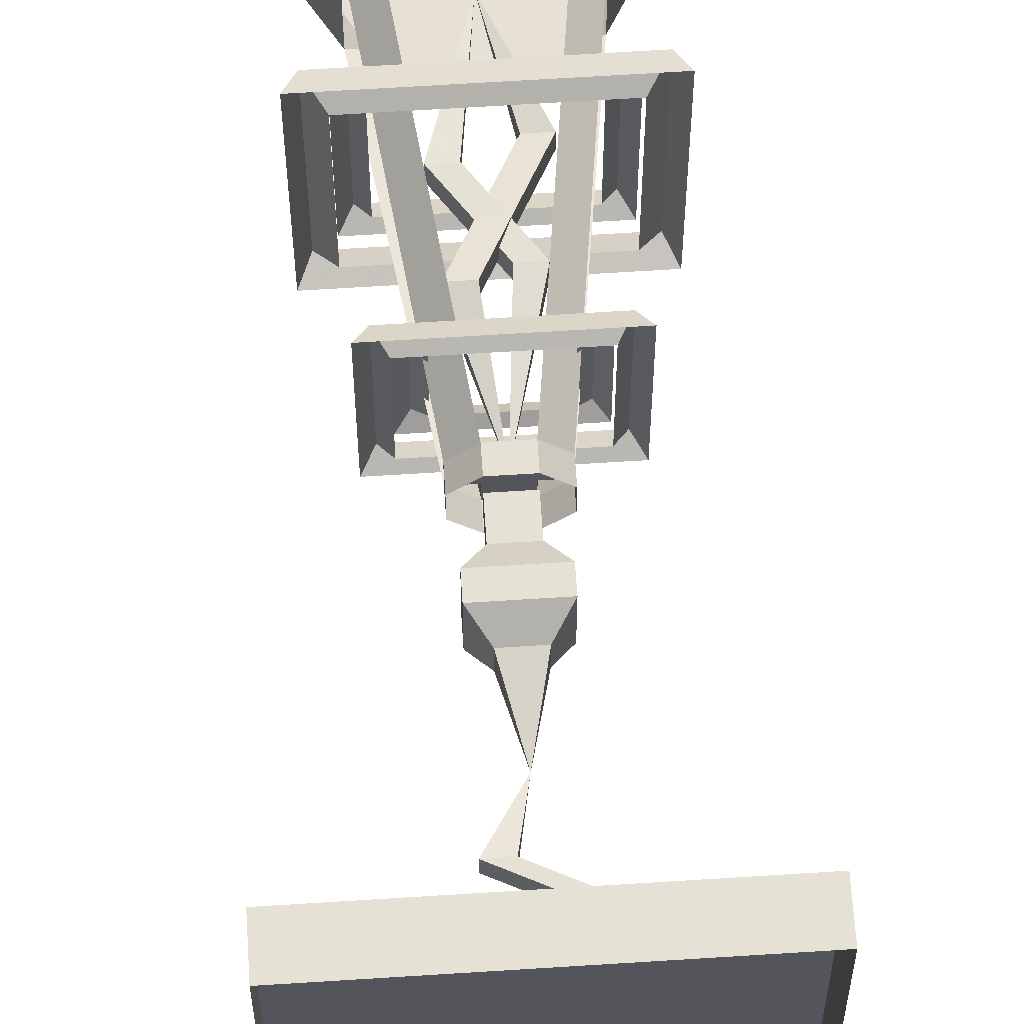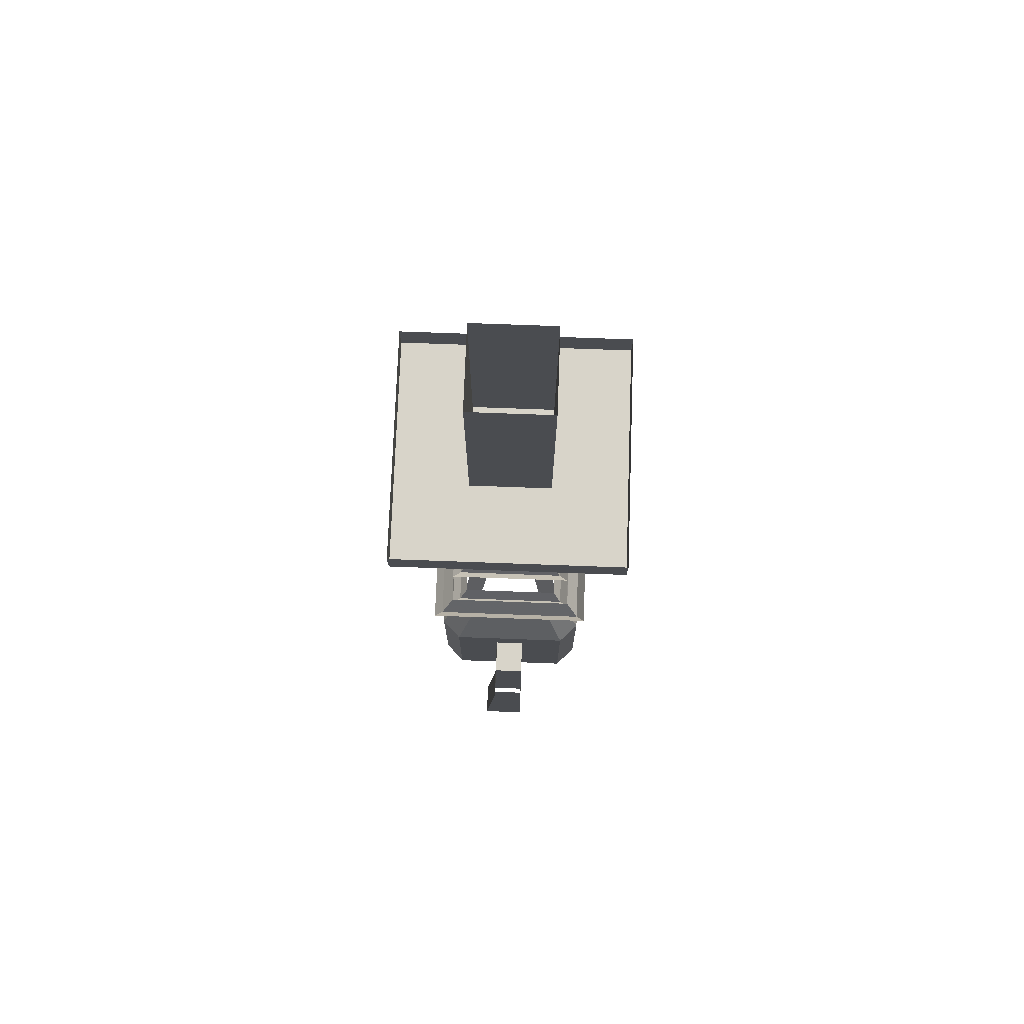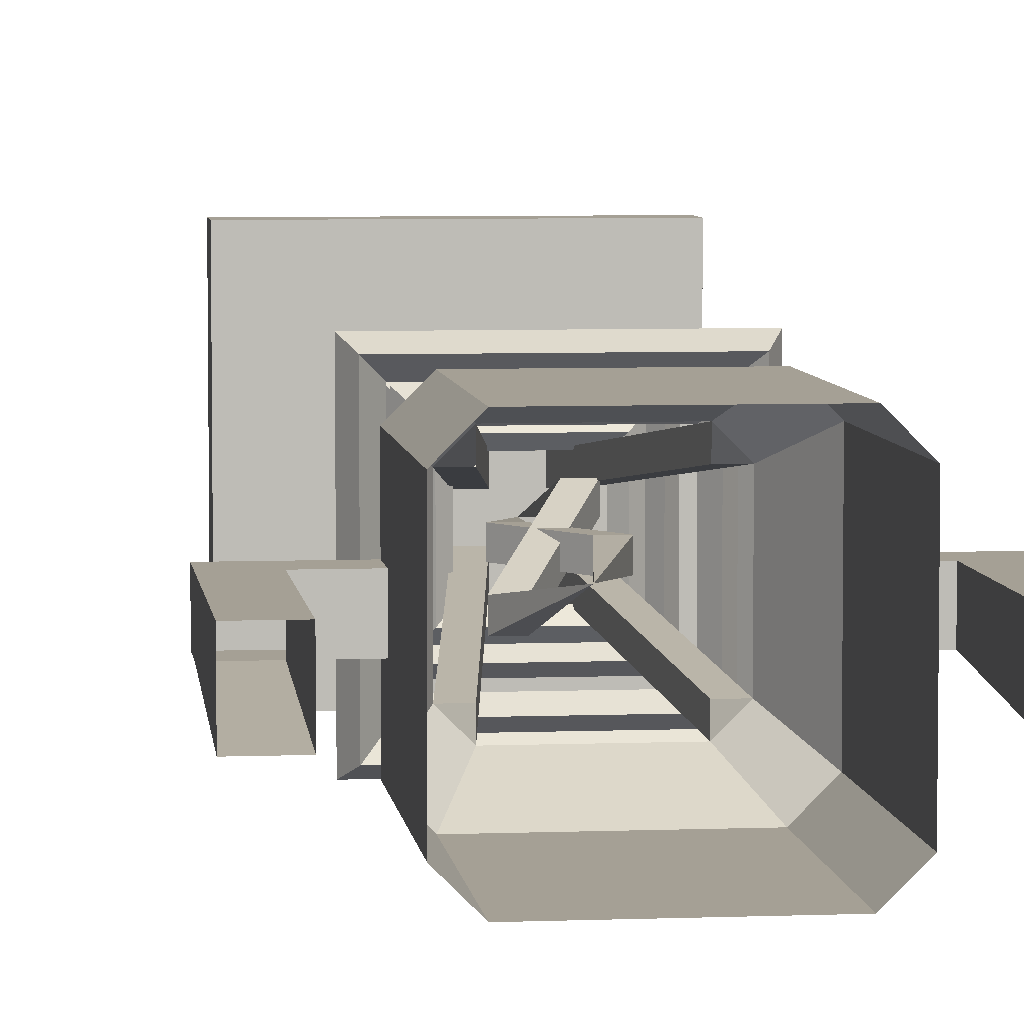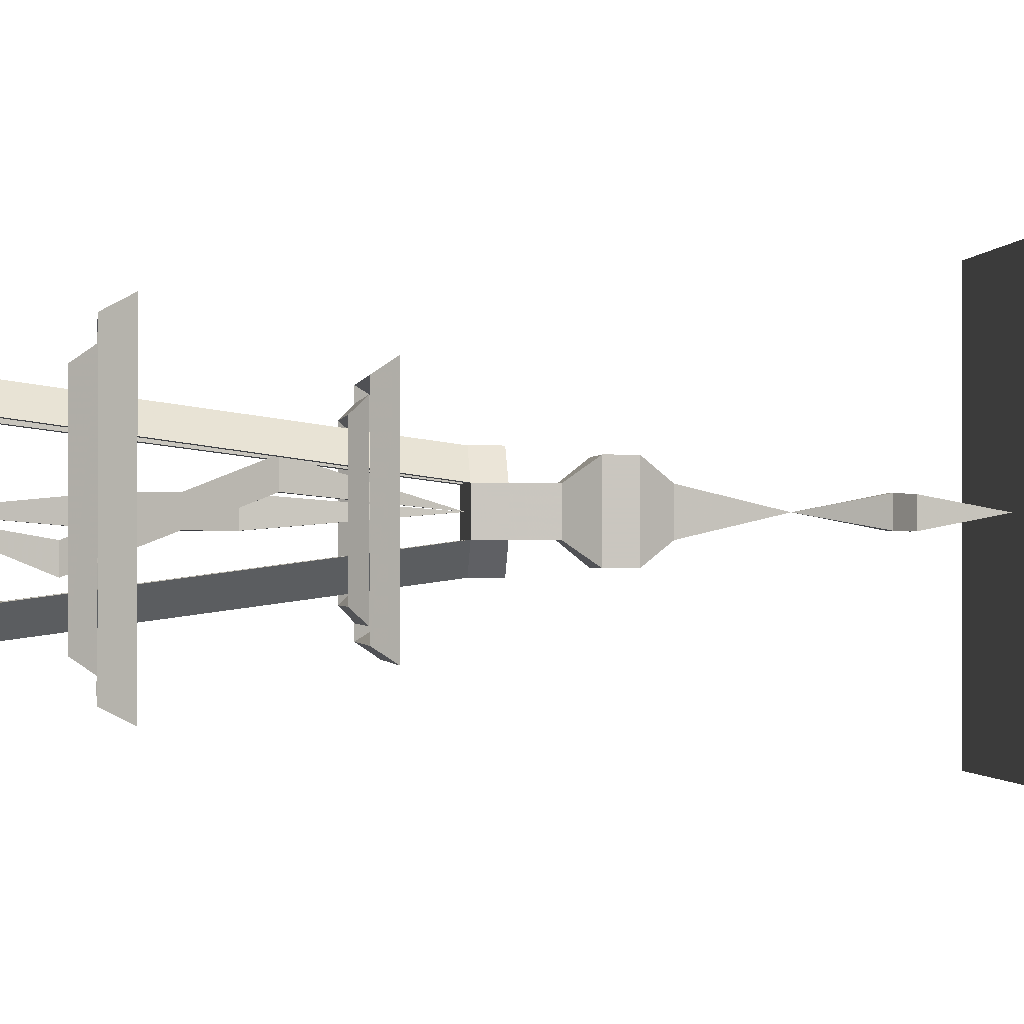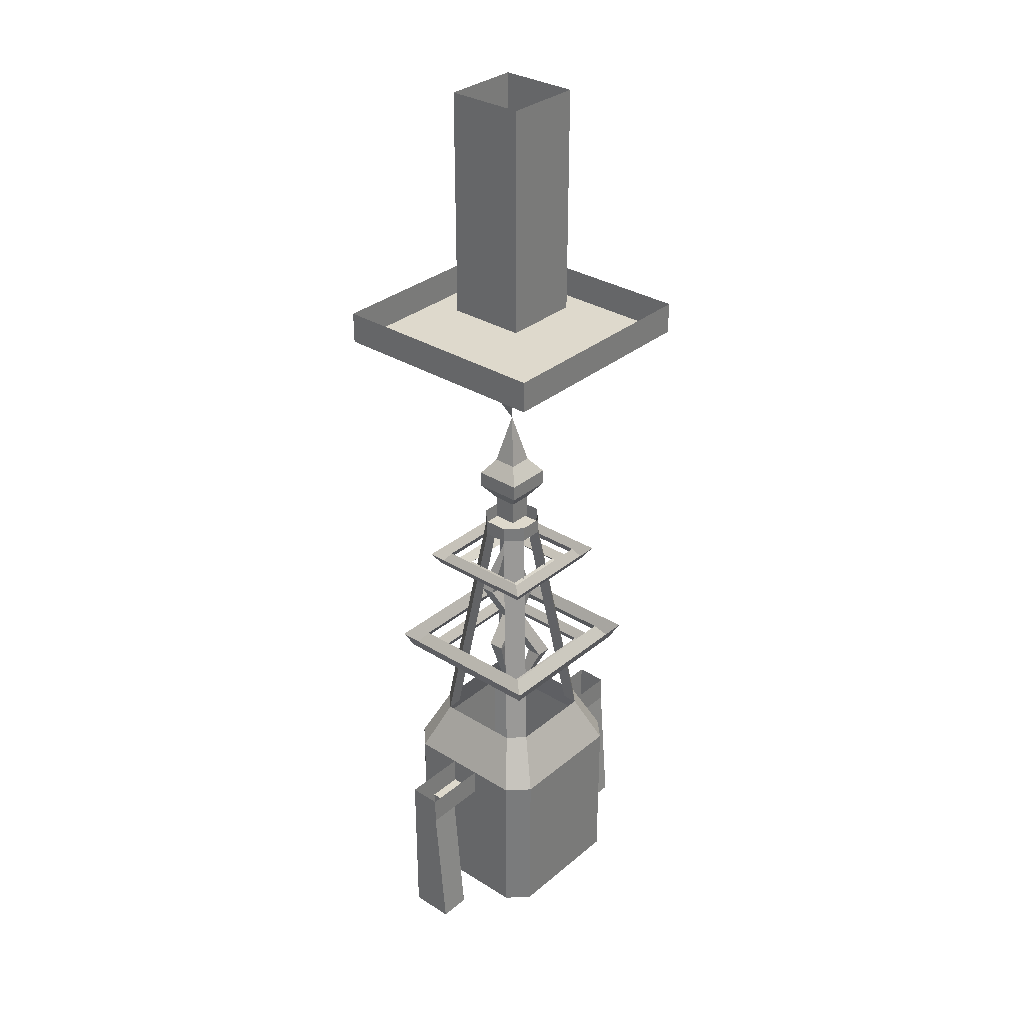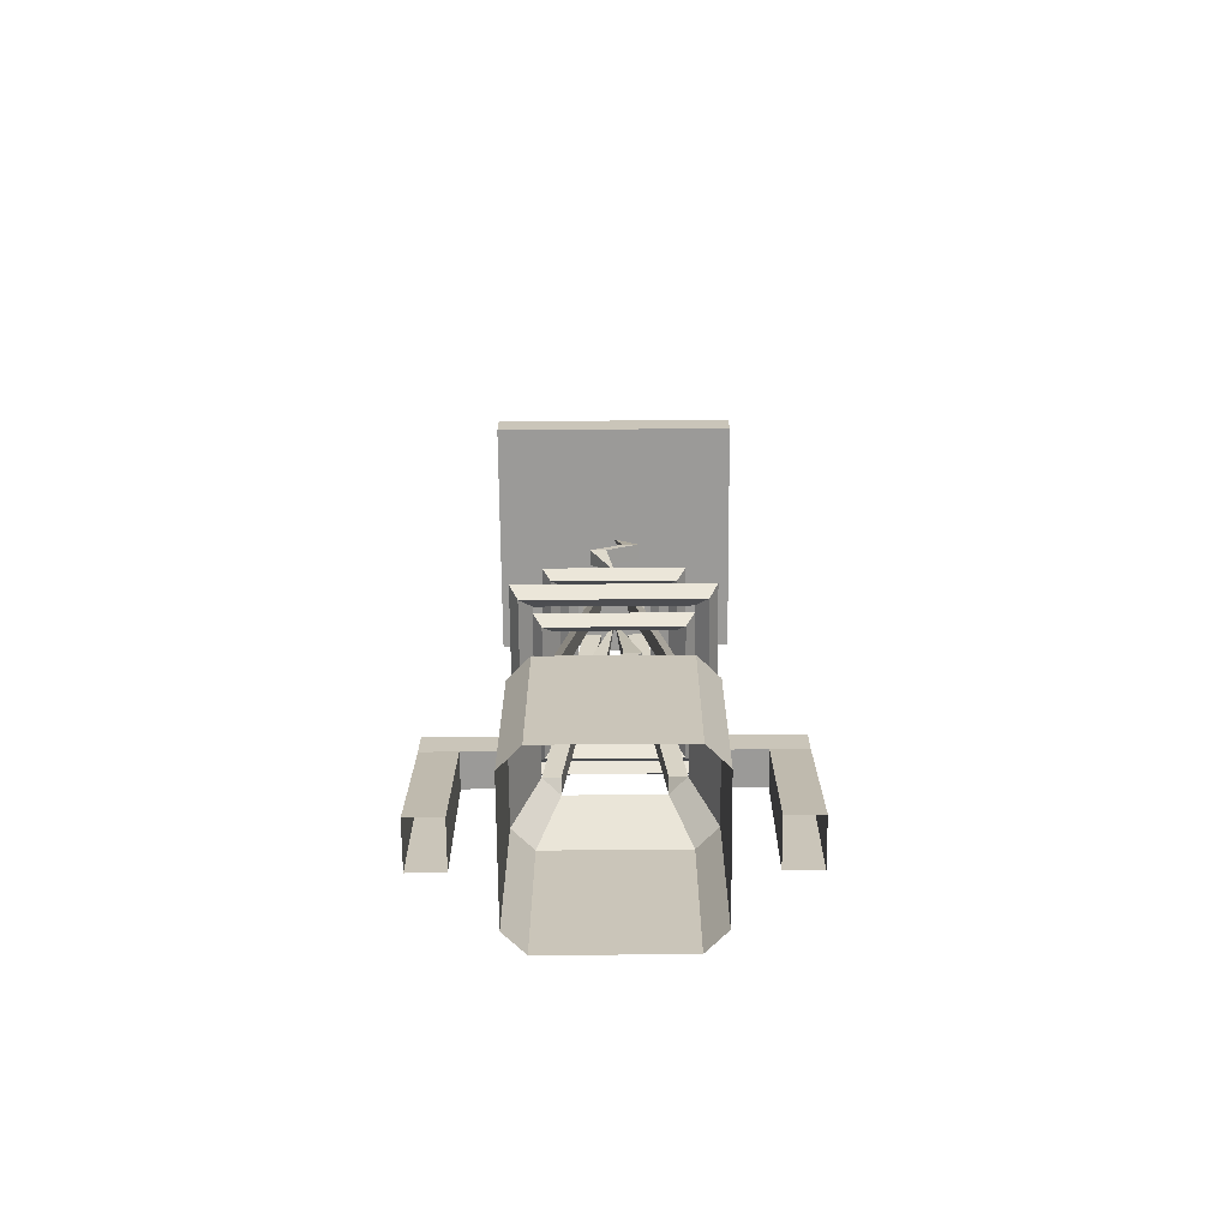
<metadata>
{"format":"obj","ext":"obj","renderer":"f3d","projection":"perspective","resolution":1024,"background":"white","views":[{"elev":64.5,"azim":176.3,"up":"+Z"},{"elev":75.3,"azim":-87.9,"up":"+Y"},{"elev":5.9,"azim":-6.7,"up":"+Z"},{"elev":-0.7,"azim":84.8,"up":"+Z"},{"elev":32.0,"azim":131.0,"up":"+Y"},{"elev":-69.3,"azim":-179.5,"up":"+Y"}]}
</metadata>
<code>
v 0 -1.445 0
v -0.05469 -1.312 -0.03125
v -0.05469 -1.312 -0.04688
v -0.03906 -1.312 -0.04688
v -0.03906 -1.312 -0.03125
v 0.03906 -1.133 0.03906
v 0.02344 -1.133 0.03906
v 0.02344 -1.133 0.02344
v 0.03906 -1.133 0.02344
v 0 -0.9766 0
v -0.0625 -1.312 -0.02344
v -0.0625 -1.312 -0.05469
v -0.03125 -1.312 -0.05469
v -0.03125 -1.312 -0.02344
v 0.04688 -1.133 0.04688
v 0.01562 -1.133 0.04688
v 0.01562 -1.133 0.01562
v 0.04688 -1.133 0.01562
v 0.03125 -1.266 -0.007812
v 0.04688 -1.266 -0.007812
v 0.04688 -1.266 0.007812
v 0.03125 -1.266 0.007812
v -0.03906 -1.164 0.007812
v -0.03906 -1.164 -0.007812
v -0.02344 -1.164 -0.007812
v -0.02344 -1.164 0.007812
v 0.02344 -1.266 -0.01562
v 0.05469 -1.266 -0.01562
v 0.05469 -1.266 0.01562
v 0.02344 -1.266 0.01562
v -0.04688 -1.164 0.01562
v -0.04688 -1.164 -0.01562
v -0.01562 -1.164 -0.01562
v -0.01562 -1.164 0.01562
v 0.09375 -1.039 -0.09375
v -0.09375 -1.039 -0.09375
v -0.1094 -1.062 -0.1094
v 0.1094 -1.062 -0.1094
v 0.1094 -1.062 0.1094
v 0.09375 -1.039 0.09375
v -0.1094 -1.062 0.1094
v -0.09375 -1.039 0.09375
v -0.125 -1.039 -0.125
v 0.125 -1.039 -0.125
v 0.125 -1.039 0.125
v -0.125 -1.039 0.125
v -0.125 -1.547 0.1641
v 0.125 -1.547 0.1641
v 0.08594 -1.445 0.1172
v -0.08594 -1.445 0.1172
v -0.1641 -1.547 0.125
v -0.1641 -1.875 0.125
v -0.125 -1.875 0.1641
v 0.125 -1.875 0.1641
v 0.1641 -1.547 0.125
v 0.1172 -1.445 0.08594
v 0.05469 -0.9766 0.02344
v 0.02344 -0.9766 0.05469
v 0.08594 -1.445 0.08594
v 0.02344 -0.9766 0.02344
v 0.02344 -0.9766 -0.02344
v 0.05469 -0.9766 -0.02344
v 0.05469 -0.9453 -0.02344
v 0.05469 -0.9453 0.02344
v 0.02344 -0.9453 0.05469
v -0.02344 -0.9766 0.05469
v -0.02344 -0.9766 0.02344
v -0.02344 -0.9766 -0.02344
v 0.02344 -0.9766 -0.05469
v 0.08594 -1.445 -0.1172
v 0.08594 -1.445 -0.08594
v 0.1172 -1.445 -0.08594
v 0.02344 -0.9453 -0.05469
v -0.1172 -1.445 0.08594
v -0.1641 -1.547 -0.125
v -0.1641 -1.875 -0.125
v 0.125 -1.547 -0.1641
v -0.125 -1.547 -0.1641
v -0.08594 -1.445 -0.1172
v 0.1641 -1.547 -0.125
v 0.1641 -1.875 -0.125
v 0.125 -1.875 -0.1641
v -0.125 -1.875 -0.1641
v -0.1172 -1.445 -0.08594
v -0.05469 -0.9766 -0.02344
v -0.02344 -0.9766 -0.05469
v -0.08594 -1.445 -0.08594
v -0.05469 -0.9766 0.02344
v -0.05469 -0.9453 0.02344
v -0.05469 -0.9453 -0.02344
v -0.02344 -0.9453 -0.05469
v 0.1641 -1.875 0.125
v -0.08594 -1.445 0.08594
v -0.02344 -0.9453 0.05469
v 0.02344 -0.9453 -0.02344
v -0.02344 -0.9453 -0.02344
v -0.02344 -0.8984 -0.02344
v 0.02344 -0.8984 -0.02344
v 0.02344 -0.9453 0.02344
v 0.02344 -0.8984 0.02344
v -0.02344 -0.9453 0.02344
v -0.02344 -0.8984 0.02344
v -0.04688 -0.8672 0.04688
v -0.04688 -0.8672 -0.04688
v 0.04688 -0.8672 -0.04688
v 0.04688 -0.8672 0.04688
v 0.04688 -0.8359 0.04688
v -0.04688 -0.8359 0.04688
v -0.04688 -0.8359 -0.04688
v 0.04688 -0.8359 -0.04688
v 0.02344 -0.8047 -0.02344
v 0.02344 -0.8047 0.02344
v -0.02344 -0.8047 0.02344
v -0.02344 -0.8047 -0.02344
v 0 -0.7031 0
v 0.1328 -1.25 -0.1328
v -0.1328 -1.25 -0.1328
v -0.1562 -1.281 -0.1562
v 0.1562 -1.281 -0.1562
v 0.1562 -1.281 0.1562
v 0.1328 -1.25 0.1328
v -0.1562 -1.281 0.1562
v -0.1328 -1.25 0.1328
v -0.1719 -1.25 -0.1719
v 0.1719 -1.25 -0.1719
v 0.1719 -1.25 0.1719
v -0.1719 -1.25 0.1719
v -0.2969 -1.875 0.03125
v -0.2344 -1.875 0.03125
v -0.2344 -1.602 0.03125
v -0.2969 -1.602 0.03125
v -0.2969 -1.875 -0.05469
v -0.2969 -1.602 -0.03125
v -0.2344 -1.875 -0.05469
v -0.2344 -1.602 -0.03125
v -0.1641 -1.602 -0.03125
v -0.1641 -1.602 0.03125
v -0.2344 -1.547 0.03125
v -0.2969 -1.547 0.03125
v -0.2969 -1.547 -0.03125
v -0.2344 -1.547 -0.03125
v -0.1641 -1.547 -0.03125
v -0.1641 -1.547 0.03125
v 0.2344 -1.875 0.03125
v 0.2969 -1.875 0.03125
v 0.2969 -1.602 0.03125
v 0.2344 -1.602 0.03125
v 0.2344 -1.875 -0.05469
v 0.2344 -1.602 -0.03125
v 0.2969 -1.875 -0.05469
v 0.2969 -1.602 -0.03125
v 0.2969 -1.547 -0.03125
v 0.2969 -1.547 0.03125
v 0.2344 -1.547 0.03125
v 0.1641 -1.547 0.03125
v 0.1641 -1.602 0.03125
v 0.1641 -1.602 -0.03125
v 0.2344 -1.547 -0.03125
v 0.1641 -1.547 -0.03125
v 0.2266 -0.5156 0.2266
v -0.2266 -0.5156 0.2266
v -0.2266 -0.5156 -0.2266
v 0.2266 -0.5156 -0.2266
v 0.2266 -0.4531 -0.2266
v 0.2266 -0.4531 0.2266
v -0.2266 -0.4531 0.2266
v -0.2266 -0.4531 -0.2266
v -0.07812 -0.4531 0.07812
v 0.07812 -0.4531 0.07812
v 0.07812 0 0.07812
v -0.07812 0 0.07812
v -0.07812 -0.4531 -0.07812
v -0.07812 0 -0.07812
v 0.07812 -0.4531 -0.07812
v 0.07812 0 -0.07812
v 0.1016 -1.281 -0.1016
v -0.1016 -1.281 -0.1016
v -0.1172 -1.305 -0.1172
v 0.1172 -1.305 -0.1172
v 0.1172 -1.305 0.1172
v 0.1016 -1.281 0.1016
v -0.1172 -1.305 0.1172
v -0.1016 -1.281 0.1016
v -0.1328 -1.281 -0.1328
v 0.1328 -1.281 -0.1328
v 0.1328 -1.281 0.1328
v -0.1328 -1.281 0.1328
v 0.0625 -1.062 -0.0625
v -0.0625 -1.062 -0.0625
v -0.07812 -1.078 -0.07812
v 0.07812 -1.078 -0.07812
v 0.07812 -1.078 0.07812
v 0.0625 -1.062 0.0625
v -0.07812 -1.078 0.07812
v -0.0625 -1.062 0.0625
v -0.09375 -1.062 -0.09375
v 0.09375 -1.062 -0.09375
v 0.09375 -1.062 0.09375
v -0.09375 -1.062 0.09375
v 0.02344 -0.625 -0.007812
v 0.03906 -0.625 -0.007812
v 0.03906 -0.625 0.007812
v 0.02344 -0.625 0.007812
v -0.03906 -0.5938 0.007812
v -0.03906 -0.5938 -0.007812
v -0.02344 -0.5938 -0.007812
v -0.02344 -0.5938 0.007812
v 0 -0.5156 0
v 0.01562 -0.625 -0.01562
v 0.04688 -0.625 -0.01562
v 0.04688 -0.625 0.01562
v 0.01562 -0.625 0.01562
v -0.04688 -0.5938 0.01562
v -0.04688 -0.5938 -0.01562
v -0.01562 -0.5938 -0.01562
v -0.01562 -0.5938 0.01562
f 1 2 3
f 1 3 4
f 1 4 5
f 1 5 2
f 2 5 6
f 2 6 7
f 2 7 3
f 3 7 8
f 3 8 4
f 4 8 9
f 4 9 5
f 5 9 6
f 6 9 10
f 6 10 7
f 7 10 8
f 8 10 9
f 1 19 20
f 1 20 21
f 1 21 22
f 1 22 19
f 19 22 23
f 19 23 24
f 19 24 20
f 20 24 25
f 20 25 21
f 21 25 26
f 21 26 22
f 22 26 23
f 23 26 10
f 23 10 24
f 24 10 25
f 25 10 26
f 115 200 201
f 115 201 202
f 115 202 203
f 115 203 200
f 200 203 204
f 200 204 205
f 200 205 201
f 201 205 206
f 201 206 202
f 202 206 207
f 202 207 203
f 203 207 204
f 204 207 208
f 204 208 205
f 205 208 206
f 206 208 207
f 1 11 12
f 1 12 13
f 1 13 14
f 1 14 11
f 11 14 15
f 11 15 16
f 11 16 12
f 12 16 17
f 12 17 13
f 13 17 18
f 13 18 14
f 14 18 15
f 15 18 10
f 15 10 16
f 16 10 17
f 17 10 18
f 1 27 28
f 1 28 29
f 1 29 30
f 1 30 27
f 27 30 31
f 27 31 32
f 27 32 28
f 28 32 33
f 28 33 29
f 29 33 34
f 29 34 30
f 30 34 31
f 31 34 10
f 31 10 32
f 32 10 33
f 33 10 34
f 176 177 178
f 176 178 179
f 176 179 180
f 176 180 181
f 181 180 182
f 181 182 183
f 183 182 178
f 183 178 177
f 179 178 184
f 179 184 185
f 179 185 186
f 179 186 180
f 180 186 187
f 180 187 182
f 182 187 184
f 182 184 178
f 188 189 190
f 188 190 191
f 188 191 192
f 188 192 193
f 193 192 194
f 193 194 195
f 195 194 190
f 195 190 189
f 191 190 196
f 191 196 197
f 191 197 198
f 191 198 192
f 192 198 199
f 192 199 194
f 194 199 196
f 194 196 190
f 115 209 210
f 115 210 211
f 115 211 212
f 115 212 209
f 209 212 213
f 209 213 214
f 209 214 210
f 210 214 215
f 210 215 211
f 211 215 216
f 211 216 212
f 212 216 213
f 213 216 208
f 213 208 214
f 214 208 215
f 215 208 216
f 35 36 37
f 35 37 38
f 35 38 39
f 35 39 40
f 40 39 41
f 40 41 42
f 42 41 37
f 42 37 36
f 38 37 43
f 38 43 44
f 38 44 45
f 38 45 39
f 39 45 46
f 39 46 41
f 41 46 43
f 41 43 37
f 95 96 97
f 95 97 98
f 95 98 99
f 99 98 100
f 99 100 101
f 101 100 102
f 101 102 96
f 96 102 97
f 97 102 103
f 97 103 104
f 97 104 98
f 98 104 105
f 98 105 100
f 100 105 106
f 100 106 102
f 102 106 103
f 103 106 107
f 103 107 108
f 103 108 104
f 104 108 109
f 104 109 105
f 105 109 110
f 105 110 106
f 106 110 107
f 107 110 111
f 107 111 112
f 107 112 108
f 108 112 113
f 108 113 109
f 109 113 114
f 109 114 110
f 110 114 111
f 111 114 115
f 111 115 112
f 112 115 113
f 113 115 114
f 116 117 118
f 116 118 119
f 116 119 120
f 116 120 121
f 121 120 122
f 121 122 123
f 123 122 118
f 123 118 117
f 119 118 124
f 119 124 125
f 119 125 126
f 119 126 120
f 120 126 127
f 120 127 122
f 122 127 124
f 122 124 118
f 47 48 49
f 47 49 50
f 47 50 51
f 47 51 52
f 47 52 53
f 47 53 48
f 48 53 54
f 48 54 55
f 48 55 56
f 48 56 49
f 57 60 61
f 57 61 62
f 57 62 63
f 57 63 64
f 57 64 58
f 58 64 65
f 58 65 66
f 58 66 60
f 60 66 67
f 60 67 68
f 60 68 61
f 61 68 69
f 62 69 73
f 62 73 63
f 51 50 74
f 51 74 75
f 51 75 76
f 51 76 52
f 77 78 79
f 77 79 70
f 77 70 80
f 77 80 81
f 77 81 82
f 77 82 78
f 78 82 83
f 78 83 75
f 78 75 84
f 78 84 79
f 85 68 67
f 85 67 88
f 85 88 89
f 85 89 90
f 85 90 86
f 86 90 91
f 86 91 69
f 86 69 68
f 80 70 72
f 80 72 55
f 80 55 92
f 80 92 81
f 55 72 56
f 75 74 84
f 88 66 94
f 88 94 89
f 69 91 73
f 66 65 94
f 160 161 162
f 160 162 163
f 160 163 164
f 160 164 165
f 160 165 161
f 161 165 166
f 161 166 162
f 162 166 167
f 162 167 163
f 163 167 164
f 168 169 170
f 168 170 171
f 168 171 172
f 172 171 173
f 172 173 174
f 174 173 175
f 174 175 169
f 169 175 170
f 54 92 55
f 83 76 75
f 49 56 57
f 49 57 58
f 49 58 59
f 59 58 60
f 59 60 56
f 56 60 57
f 61 69 70
f 61 70 71
f 61 71 62
f 62 71 72
f 62 72 69
f 79 84 85
f 79 85 86
f 79 86 87
f 87 86 68
f 87 68 84
f 84 68 85
f 69 72 70
f 88 67 93
f 88 93 74
f 88 74 66
f 66 74 50
f 66 50 67
f 67 50 93
f 128 129 130
f 128 130 131
f 128 131 132
f 132 131 133
f 132 133 134
f 134 133 135
f 134 135 129
f 129 135 130
f 130 135 136
f 130 136 137
f 130 137 138
f 130 138 131
f 131 138 139
f 131 139 133
f 133 139 140
f 133 140 135
f 135 140 141
f 135 141 142
f 135 142 136
f 138 137 143
f 144 145 146
f 144 146 147
f 144 147 148
f 148 147 149
f 148 149 150
f 150 149 151
f 150 151 145
f 145 151 146
f 146 151 152
f 146 152 153
f 146 153 147
f 147 153 154
f 147 154 155
f 147 155 156
f 147 156 149
f 149 156 157
f 149 157 158
f 149 158 151
f 151 158 152
f 158 157 159

</code>
